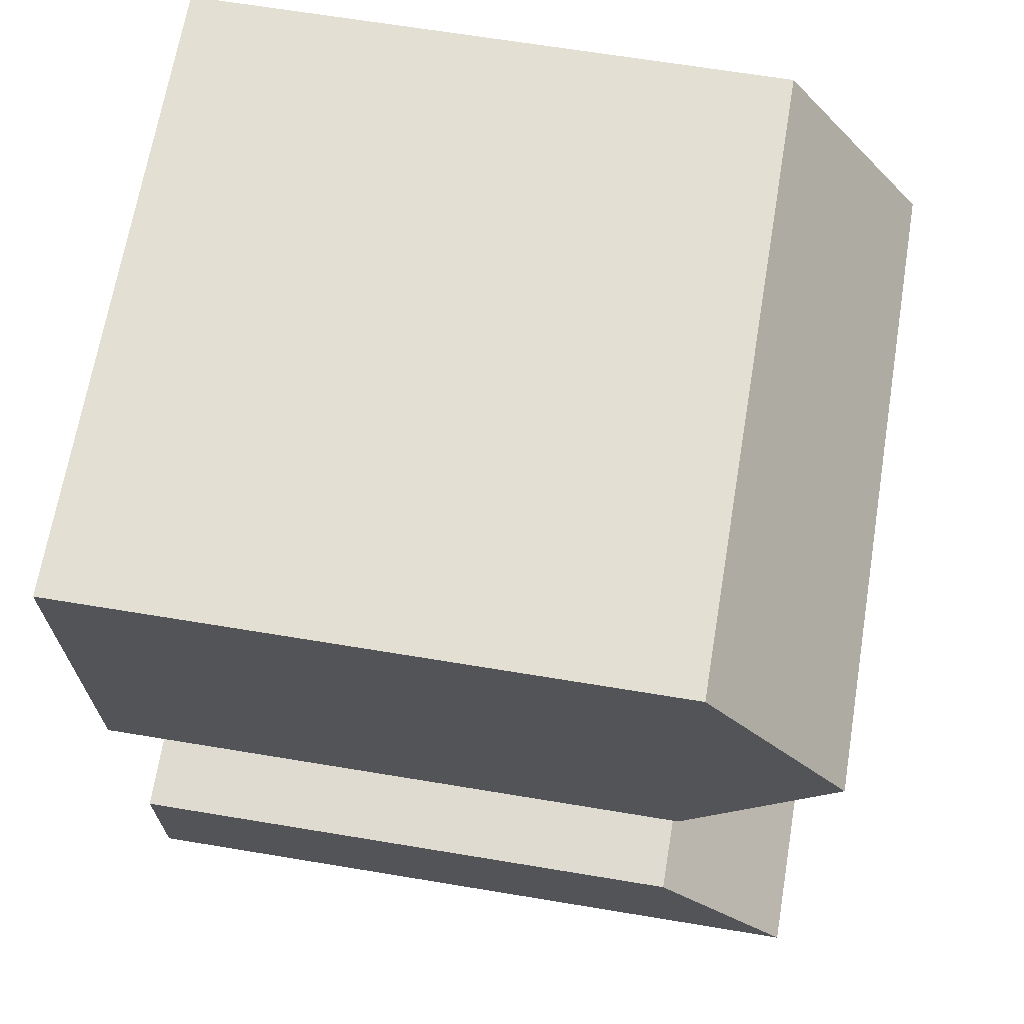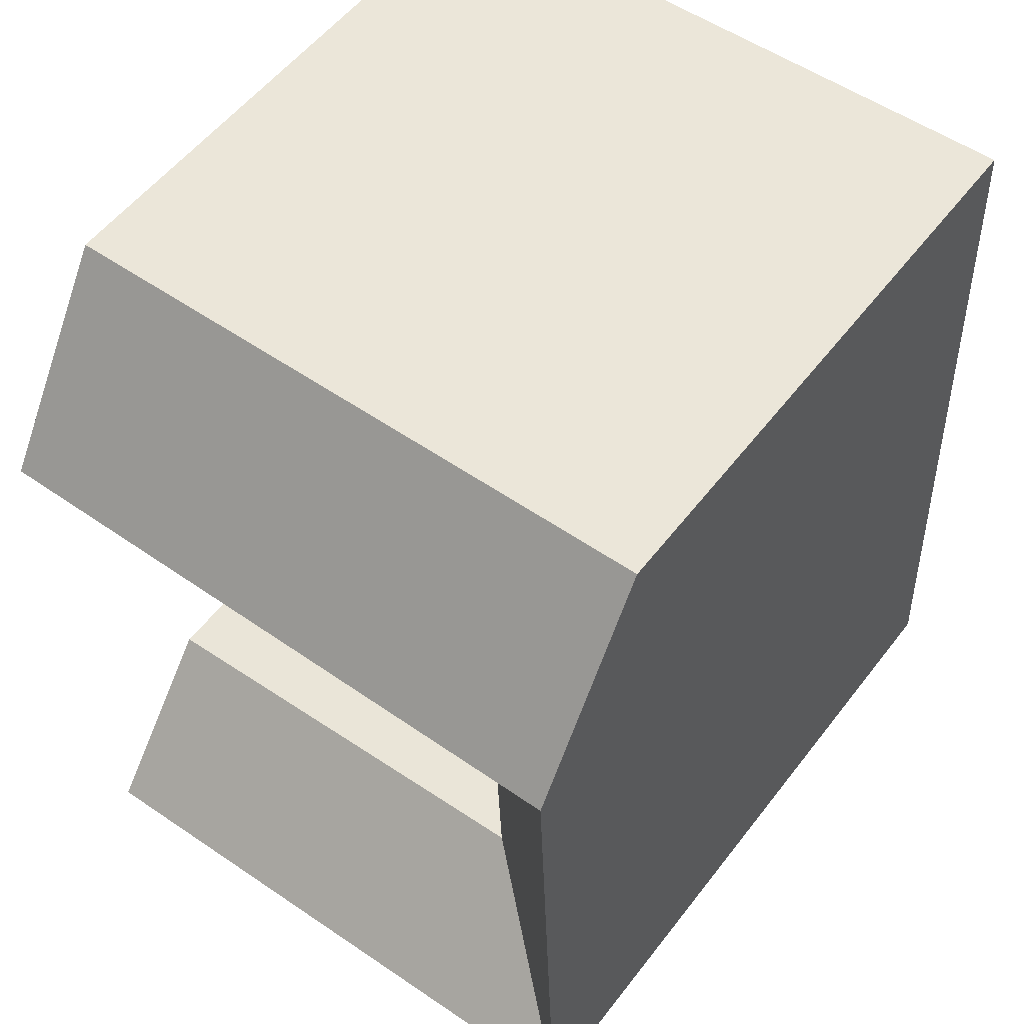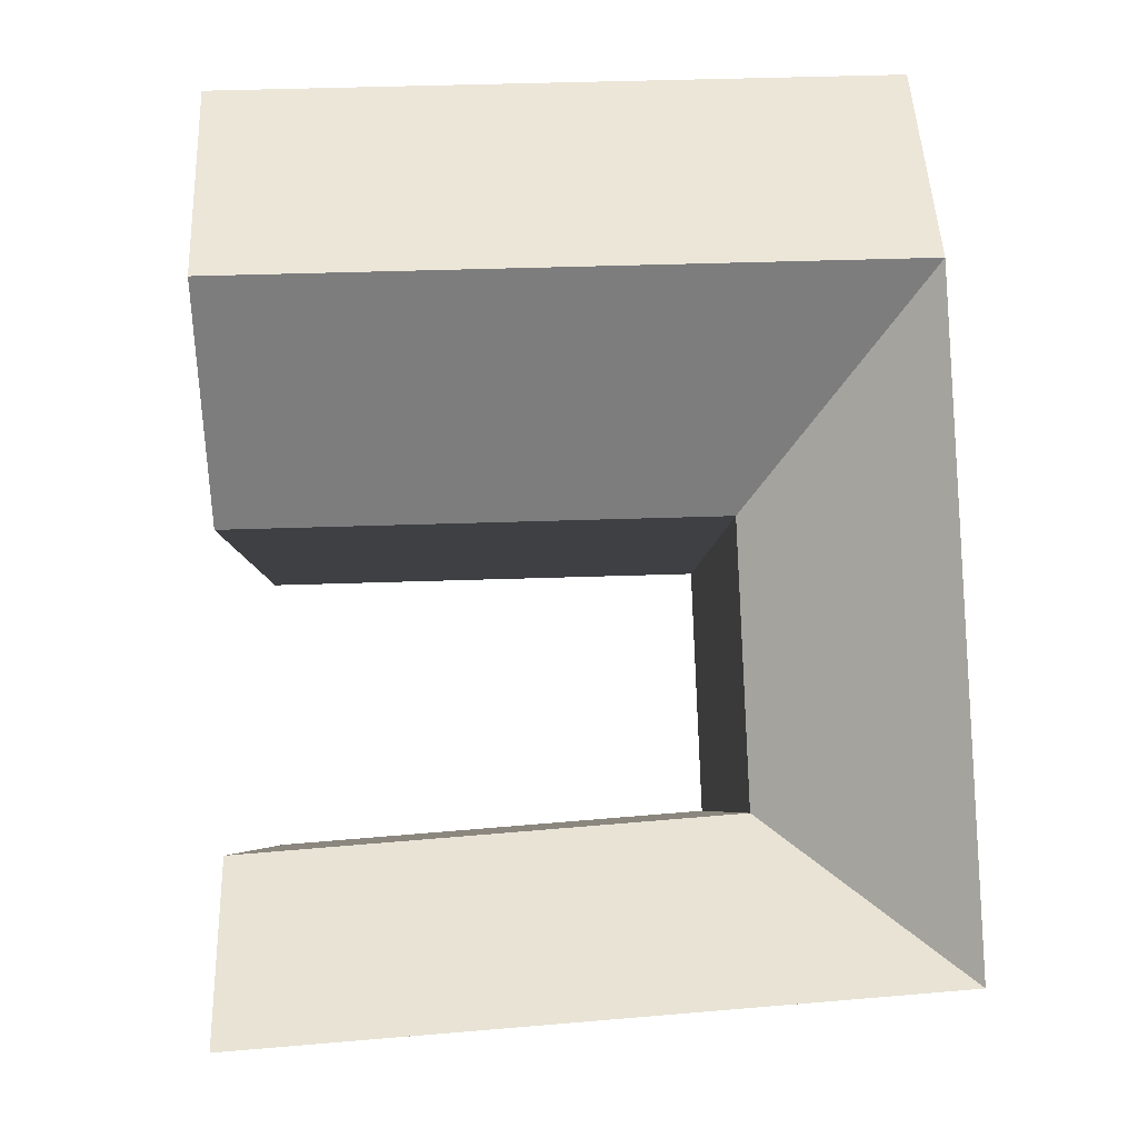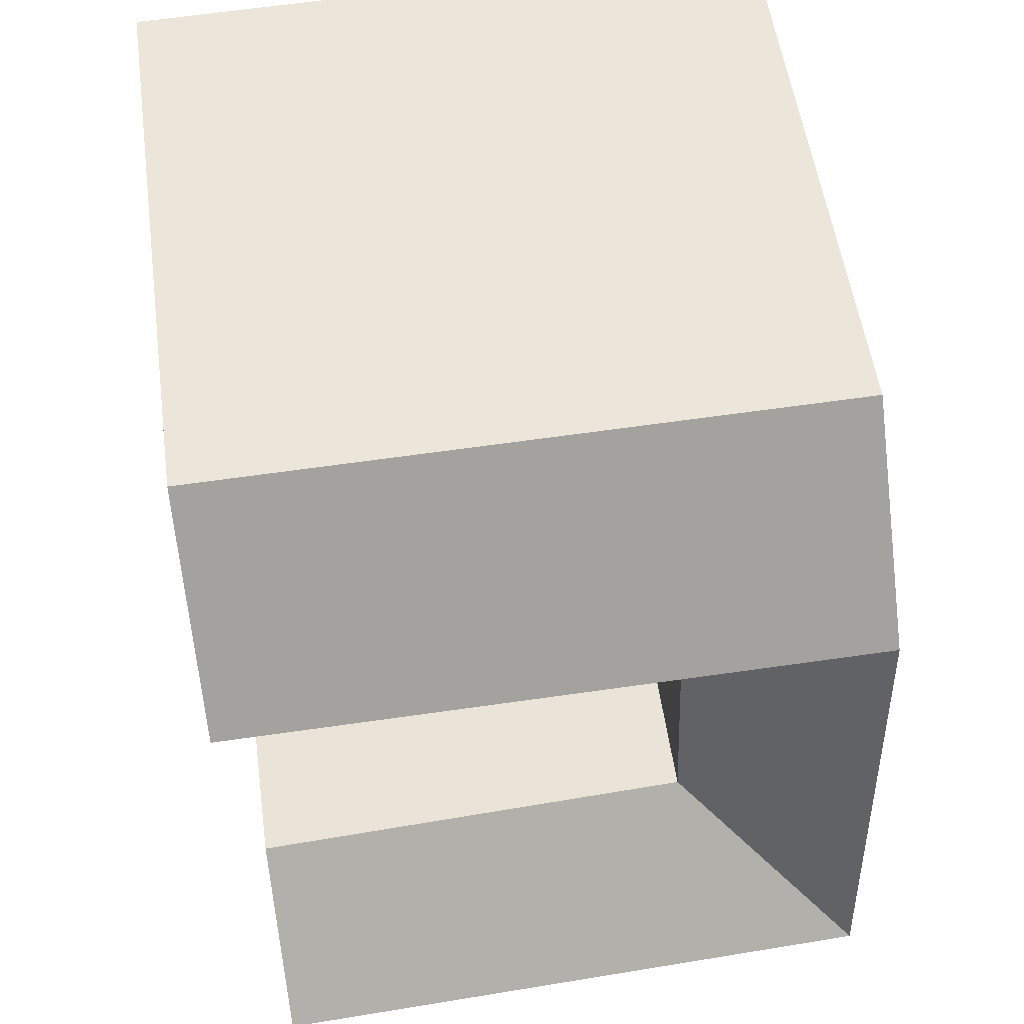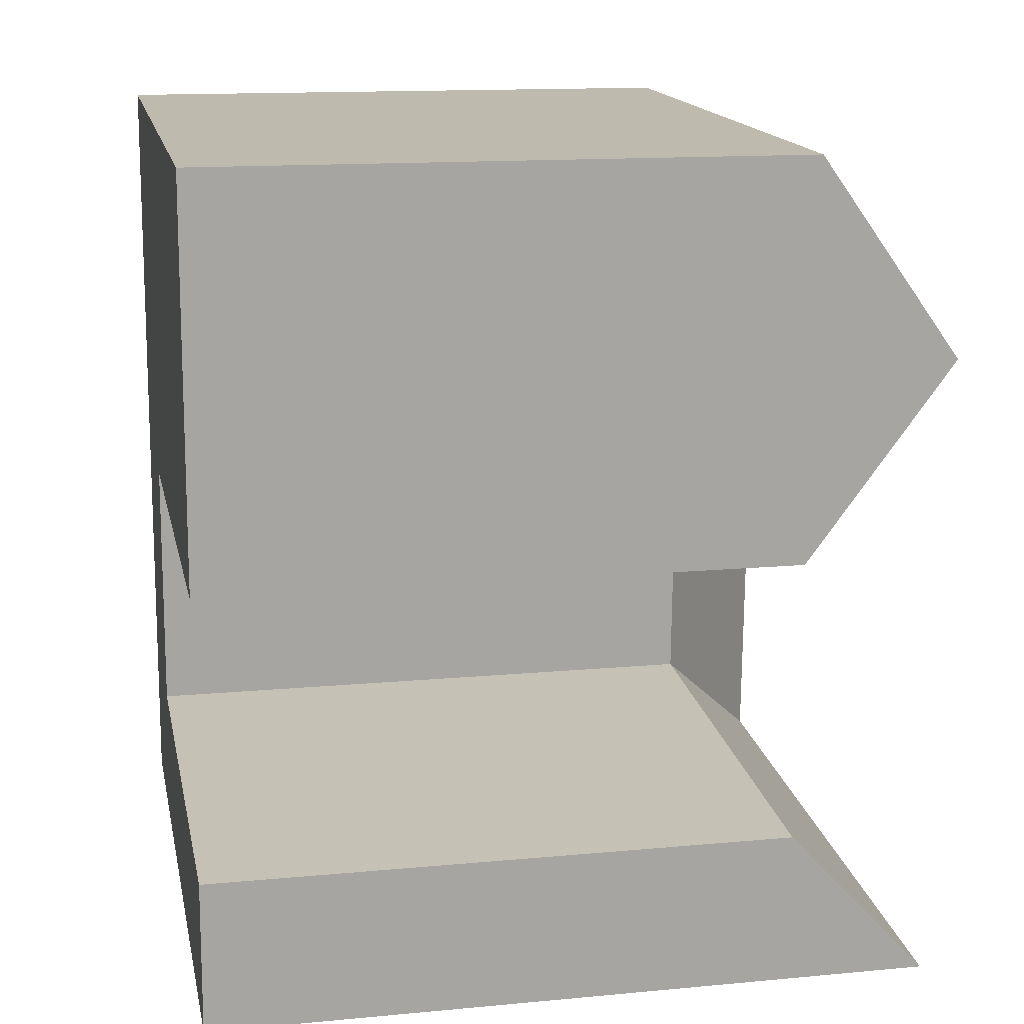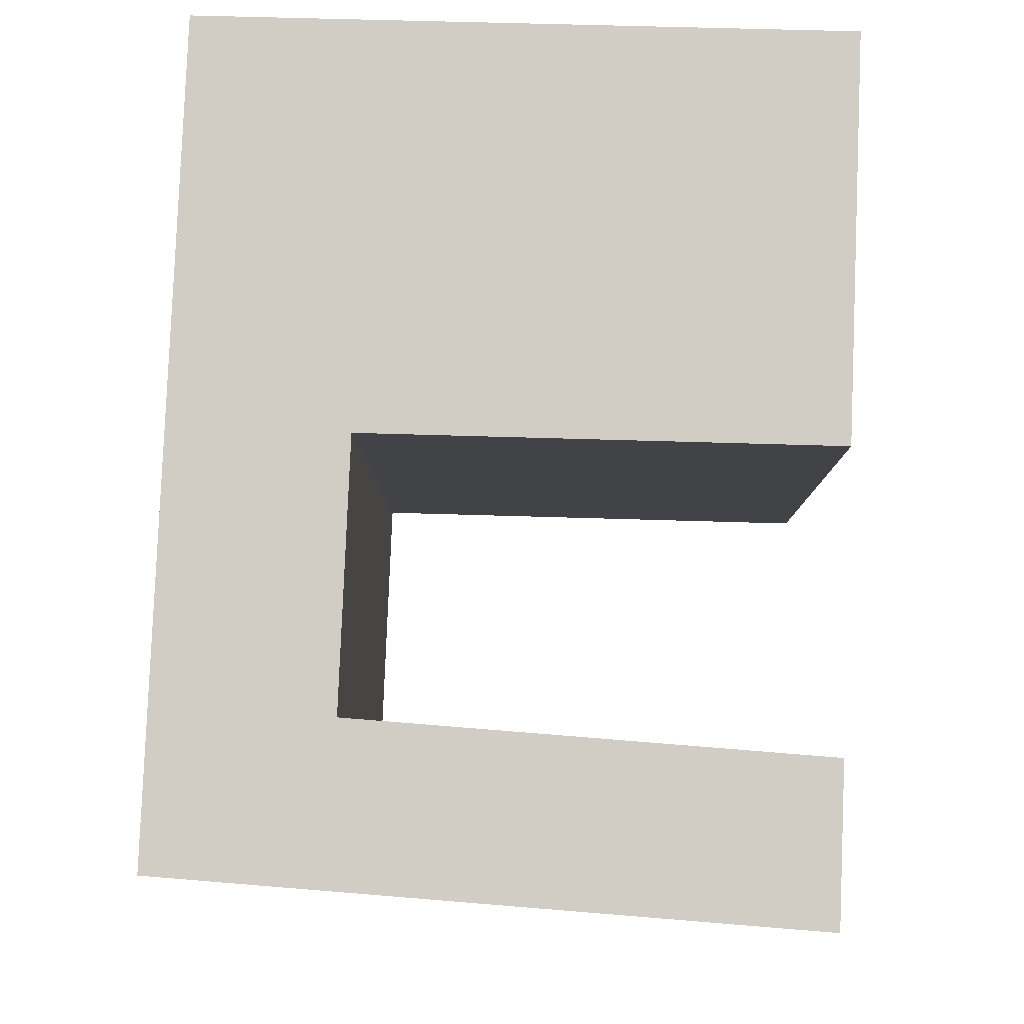
<metadata>
{"format":"obj","ext":"obj","renderer":"f3d","projection":"perspective","resolution":1024,"background":"white","views":[{"elev":65.4,"azim":99.5,"up":"+Z"},{"elev":55.4,"azim":-143.0,"up":"+Z"},{"elev":-5.1,"azim":178.8,"up":"+Z"},{"elev":54.3,"azim":172.1,"up":"+Z"},{"elev":14.1,"azim":78.3,"up":"+Z"},{"elev":-7.2,"azim":0.8,"up":"+Z"}]}
</metadata>
<code>
v  -0.3481 24.16 -8.334
v  5.335 19.42 -8.791
v  -0.5631 24.16 -13.48
v  0.0005149 24.16 -0.0007656
v  0.2724 24.16 6.498
v  5.696 19.42 -0.168
v  20.27 24.16 -15.15
v  20.47 19.42 -10.01
v  5.12 24.16 -13.93
v  20.85 19.42 -0.6135
v  5.968 24.16 6.331
v  21.12 24.16 5.886
v  6.24 19.42 12.83
v  21.38 19.42 12.39
v  0.5441 19.42 13
v  0.2719 -6.104e-07 6.499
v  6.239 -6.104e-07 12.83
v  0.5437 -6.104e-07 13
v  0 -6.104e-07 -3.737e-23
v  -0.3486 5.103e-16 -8.333
v  -0.5636 8.251e-16 -13.47
v  5.696 -6.104e-07 -0.1674
v  5.335 5.382e-16 -8.79
v  5.12 8.531e-16 -13.93
v  20.47 6.128e-16 -10.01
v  20.27 9.276e-16 -15.15
v  21.38 -6.104e-07 12.39
v  21.12 -6.104e-07 5.886
v  20.85 -6.104e-07 -0.6129
g defaultobject
f 1 2 3
f 2 1 4
f 2 4 5
f 2 5 6
f 7 2 8
f 2 7 9
f 2 9 3
f 10 11 12
f 11 10 6
f 11 6 5
f 12 13 14
f 13 12 11
f 13 11 15
f 15 11 5
f 16 17 18
f 17 16 19
f 17 19 20
f 17 20 21
f 17 21 22
f 22 21 23
f 23 21 24
f 23 24 25
f 25 24 26
f 22 27 17
f 27 22 28
f 28 22 29
f 21 1 3
f 1 21 4
f 4 21 5
f 5 21 15
f 15 21 20
f 15 20 18
f 18 20 19
f 18 19 16
f 26 9 7
f 9 26 3
f 3 26 24
f 3 24 21
f 10 28 29
f 28 10 27
f 27 10 14
f 14 10 12
f 14 17 27
f 17 14 18
f 18 14 13
f 18 13 15
f 26 8 25
f 8 26 7
f 25 2 23
f 2 25 8
f 23 6 22
f 6 23 2
f 6 29 22
f 29 6 10

</code>
